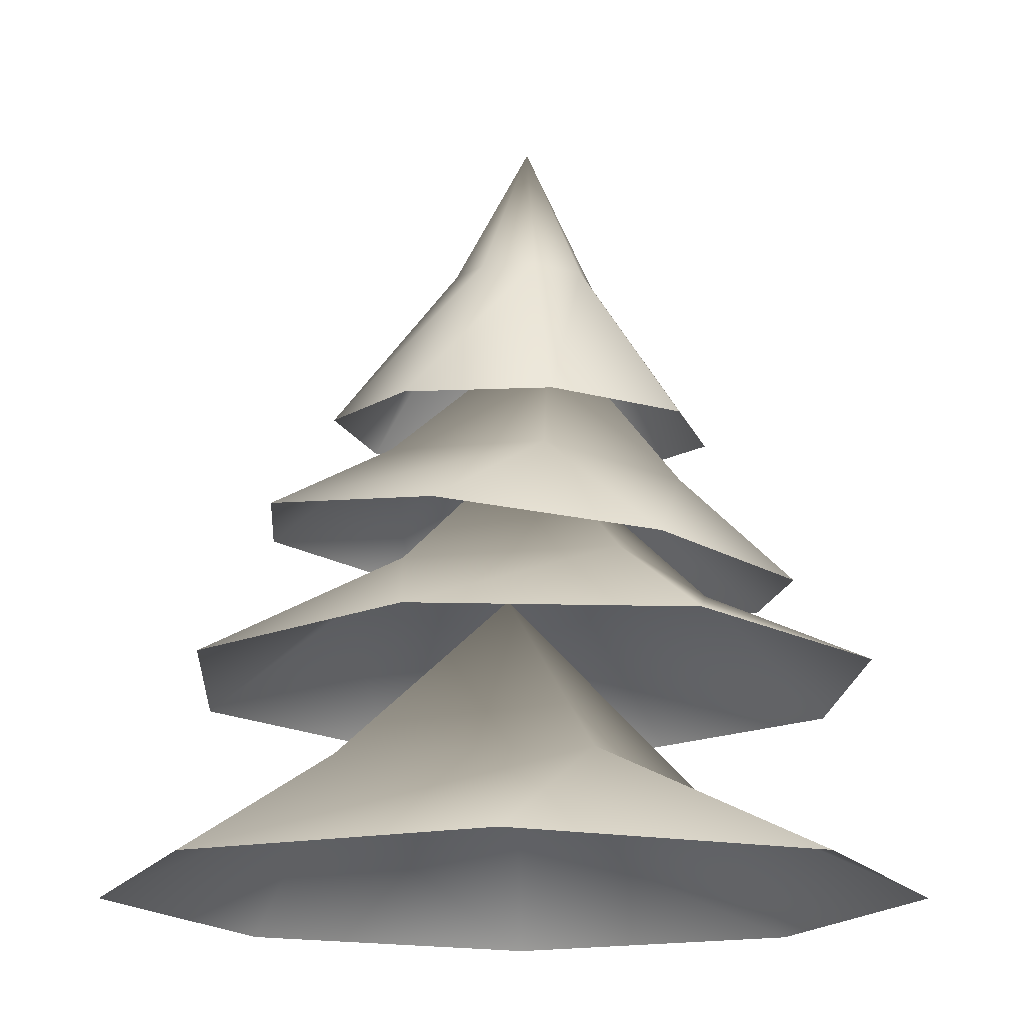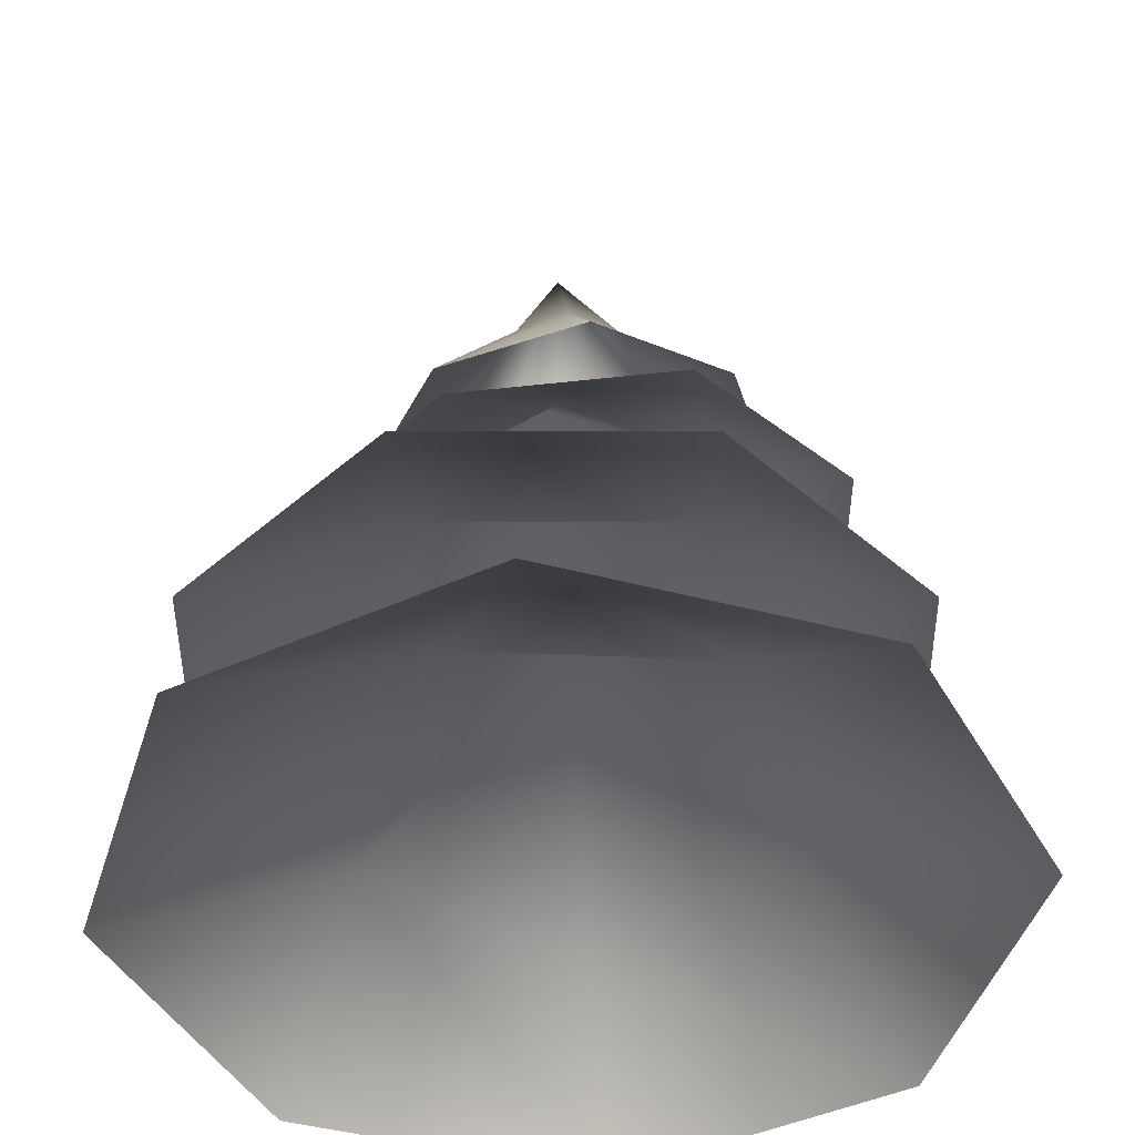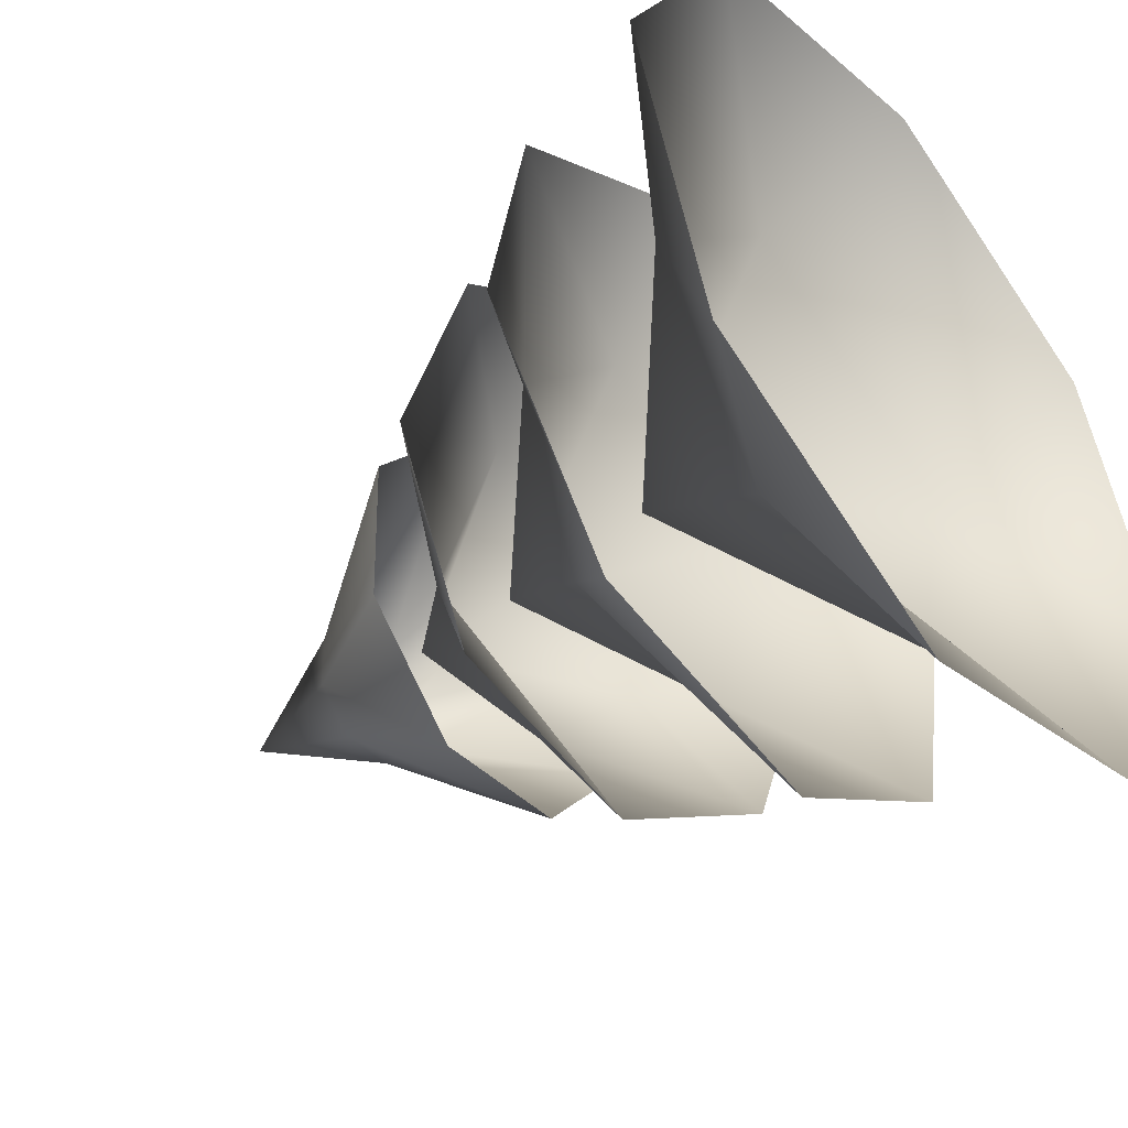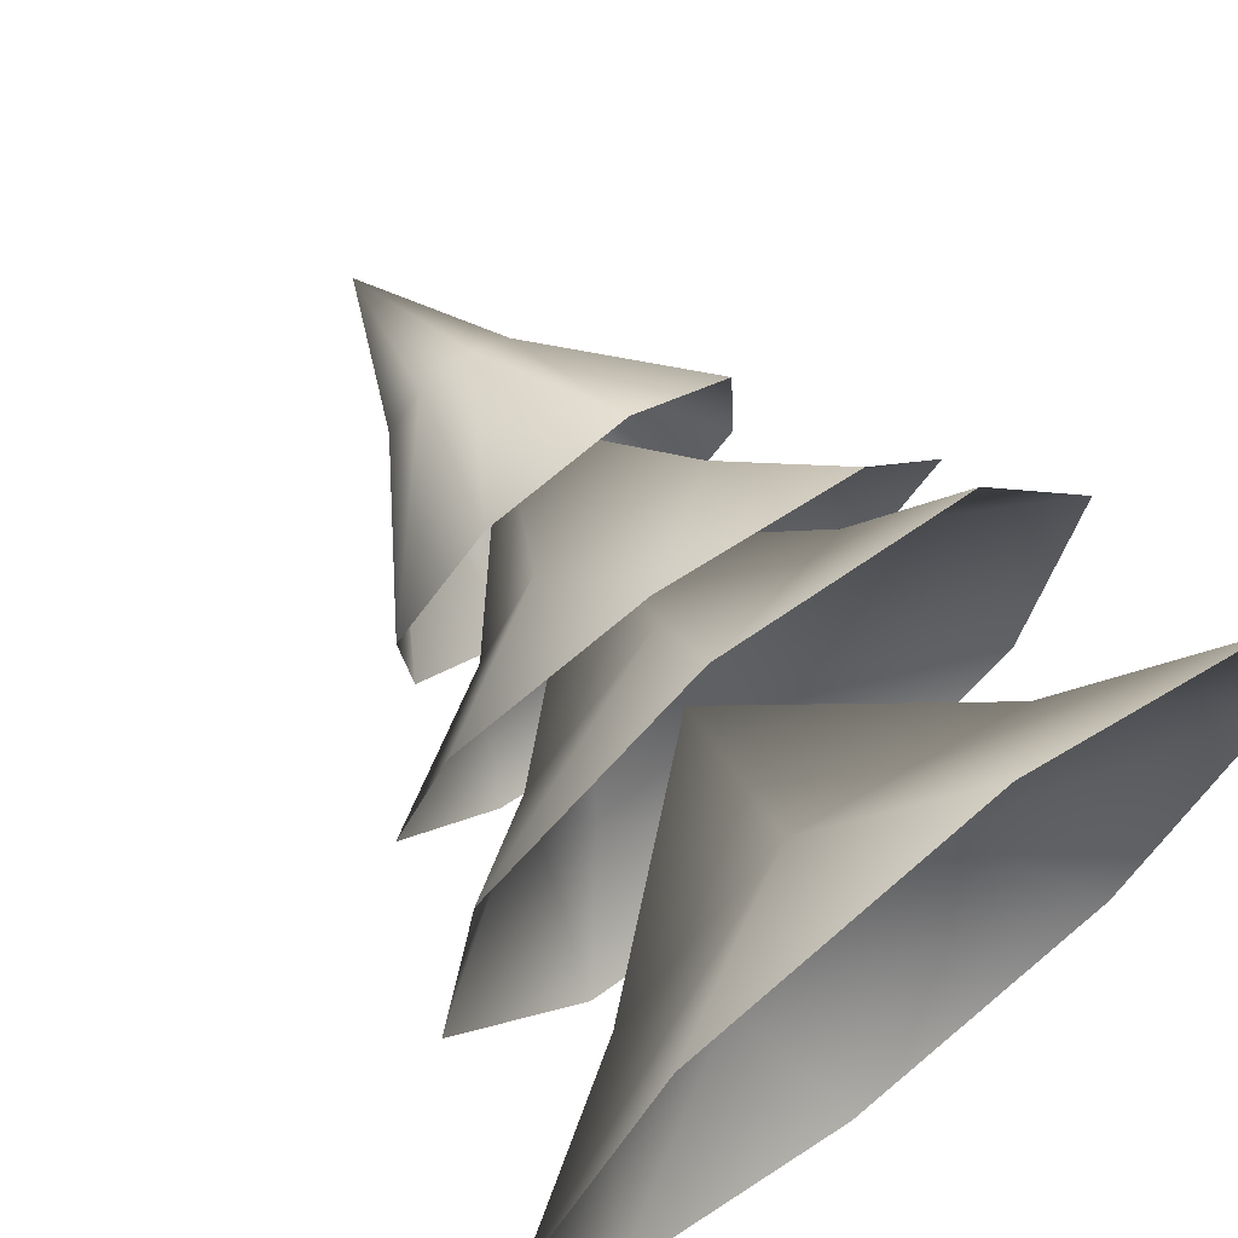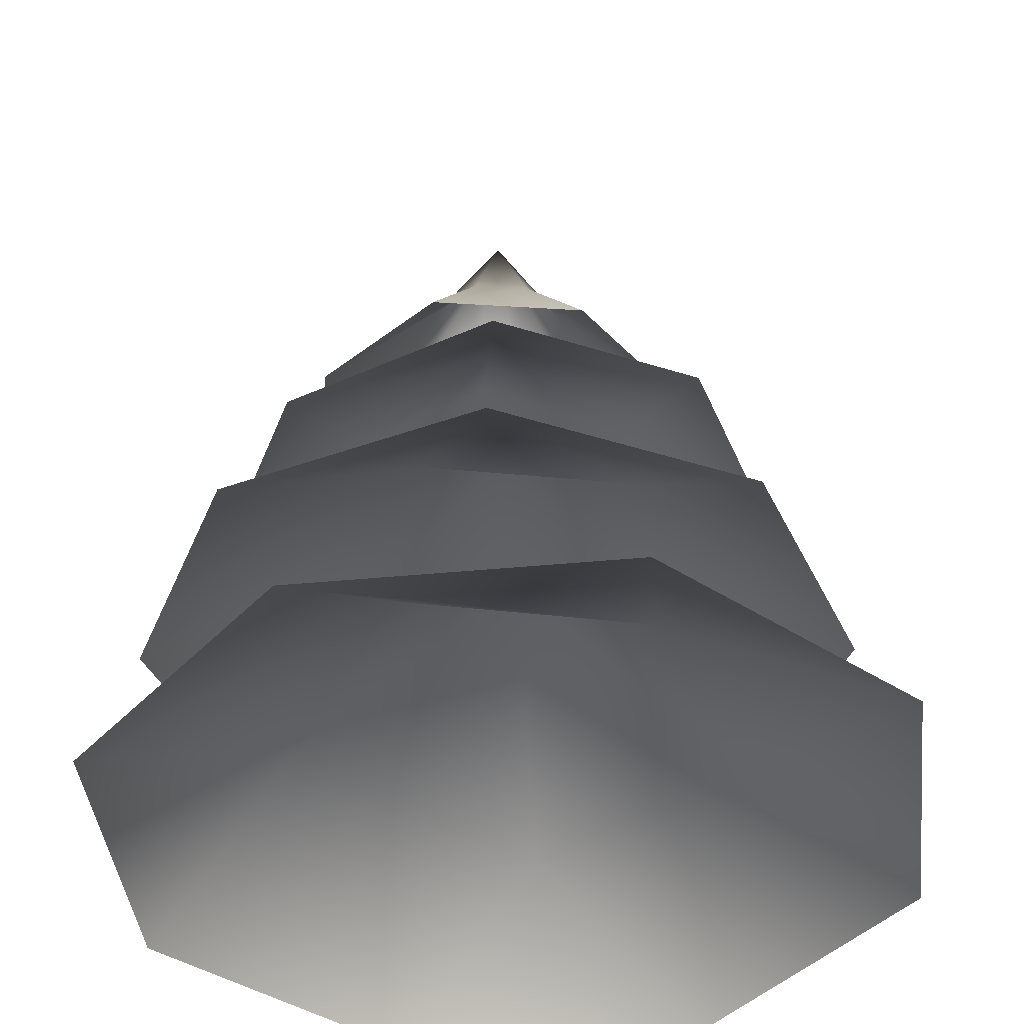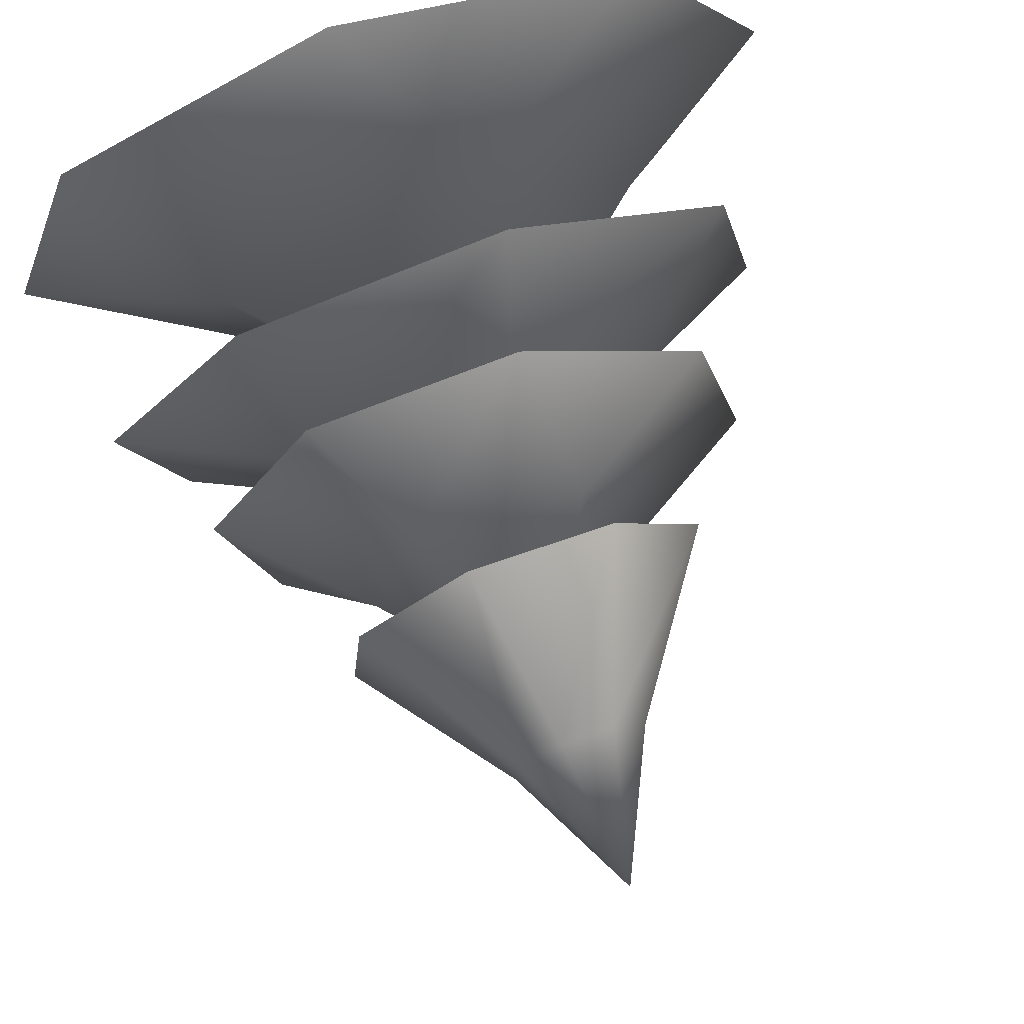
<metadata>
{"format":"obj","ext":"obj","renderer":"f3d","projection":"perspective","resolution":1024,"background":"white","views":[{"elev":-16.5,"azim":-38.2,"up":"+Y"},{"elev":-45.1,"azim":100.6,"up":"+Y"},{"elev":-47.1,"azim":-51.3,"up":"+Z"},{"elev":67.7,"azim":-38.2,"up":"+Z"},{"elev":-41.5,"azim":169.1,"up":"+Y"},{"elev":78.4,"azim":160.8,"up":"+Z"}]}
</metadata>
<code>
v 0.1095 1.578 0.3661
v 0.03892 1.931 0.142
v 0.1273 1.938 0.07318
v 0.3484 1.599 0.1801
v 0.141 1.948 -0.03793
v 0.3853 1.625 -0.1203
v 0.07192 1.954 -0.1262
v 0.1986 1.641 -0.3589
v -0.03942 1.953 -0.14
v -0.1023 1.638 -0.3961
v -0.1278 1.945 -0.07113
v -0.3412 1.618 -0.21
v -0.1415 1.936 0.03999
v -0.3781 1.592 0.09034
v -0.07242 1.93 0.1283
v -0.1915 1.575 0.329
v -0.003584 2.233 0.01497
v -0.5622 0.6246 0.6367
v -0.1599 0.85 0.4109
v 0.04299 0.6214 0.8243
v 0.3784 0.8471 0.1274
v 0.6035 0.6185 0.529
v 0.7911 0.6175 -0.07618
v 0.2651 0.8477 -0.3582
v 0.4958 0.6191 -0.6367
v -0.233 0.8503 -0.3806
v -0.1094 0.6222 -0.8243
v -0.6699 0.6252 -0.529
v -0.4962 0.8517 0.04285
v -0.8574 0.6262 0.07618
v -0.04383 1.231 0
v -0.3161 1.416 -0.4689
v -0.2402 1.557 -0.1452
v -0.5582 1.373 -0.1078
v -0.1586 1.489 0.2622
v -0.4732 1.302 0.3164
v -0.1111 1.246 0.5553
v 0.1836 1.468 0.2808
v 0.3161 1.237 0.4689
v 0.2958 1.513 -0.04162
v 0.5582 1.281 0.1078
v 0.4732 1.351 -0.3164
v 0.06822 1.564 -0.2953
v 0.1111 1.407 -0.5553
v 0.02009 1.826 0.05963
v 0.3821 1.058 0.6121
v 0.3001 1.252 0.224
v 0.6915 1.055 0.1637
v 0.2057 1.249 -0.2906
v 0.5932 1.053 -0.3721
v 0.1447 1.052 -0.6815
v -0.2218 1.25 -0.3223
v -0.3911 1.053 -0.5832
v -0.3682 1.252 0.08065
v -0.7005 1.056 -0.1348
v -0.6022 1.058 0.401
v -0.08831 1.253 0.4054
v -0.1538 1.059 0.7104
v -0.007257 1.579 0.02318
g Tree_conf1_1102_353
f 1 3 2
f 1 4 3
f 4 5 3
f 4 6 5
f 6 7 5
f 6 8 7
f 8 9 7
f 8 10 9
f 10 11 9
f 10 12 11
f 12 13 11
f 12 14 13
f 14 15 13
f 14 16 15
f 16 2 15
f 16 1 2
f 2 3 17
f 3 5 17
f 5 7 17
f 7 9 17
f 9 11 17
f 11 13 17
f 13 15 17
f 15 2 17
f 18 20 19
f 20 21 19
f 20 22 21
f 22 23 21
f 23 24 21
f 23 25 24
f 25 26 24
f 25 27 26
f 27 28 26
f 28 29 26
f 28 30 29
f 30 19 29
f 30 18 19
f 19 21 31
f 21 24 31
f 24 26 31
f 26 29 31
f 29 19 31
f 32 34 33
f 34 35 33
f 34 36 35
f 36 37 35
f 37 38 35
f 37 39 38
f 39 40 38
f 39 41 40
f 41 42 40
f 42 43 40
f 42 44 43
f 44 33 43
f 44 32 33
f 33 35 45
f 35 38 45
f 38 40 45
f 40 43 45
f 43 33 45
f 46 48 47
f 48 49 47
f 48 50 49
f 50 51 49
f 51 52 49
f 51 53 52
f 53 54 52
f 53 55 54
f 55 56 54
f 56 57 54
f 56 58 57
f 58 47 57
f 58 46 47
f 47 49 59
f 49 52 59
f 52 54 59
f 54 57 59
f 57 47 59

</code>
